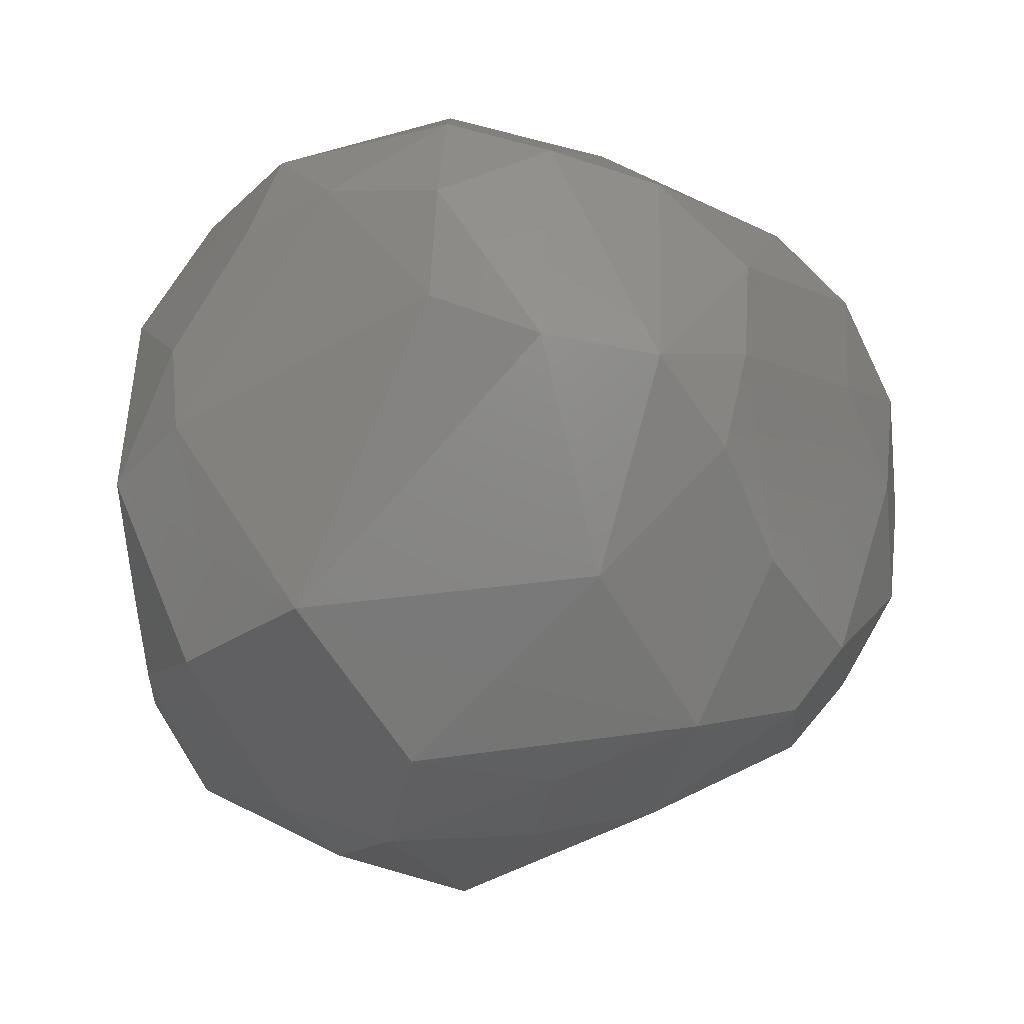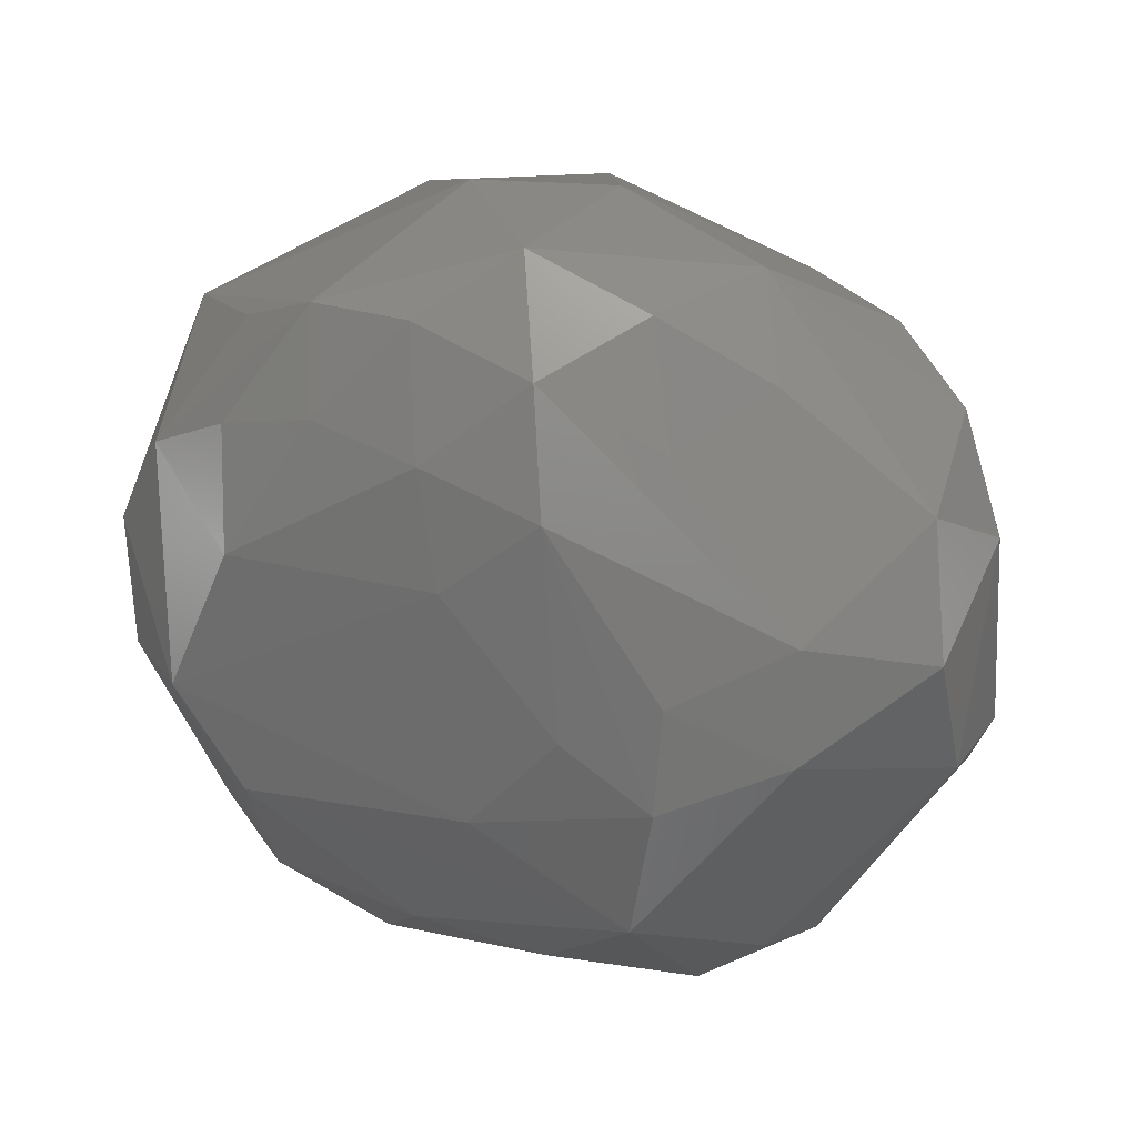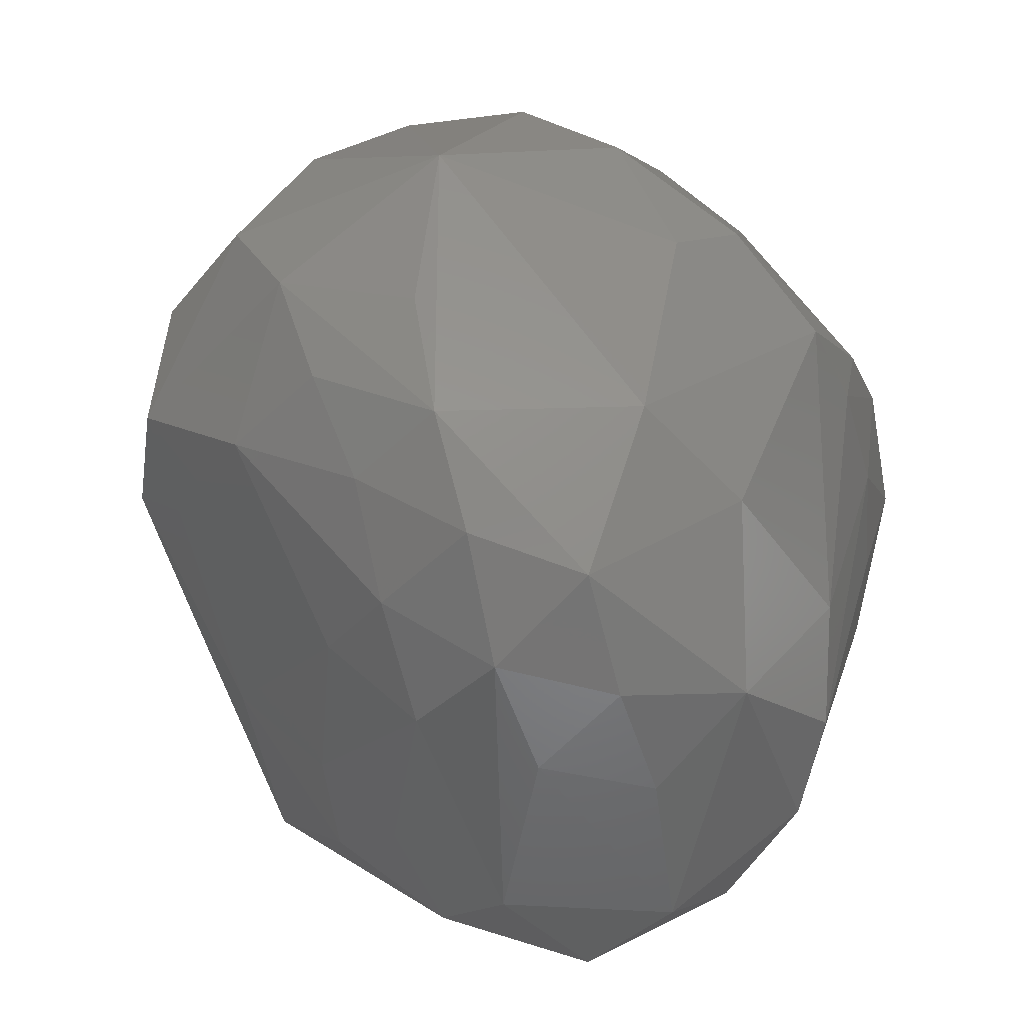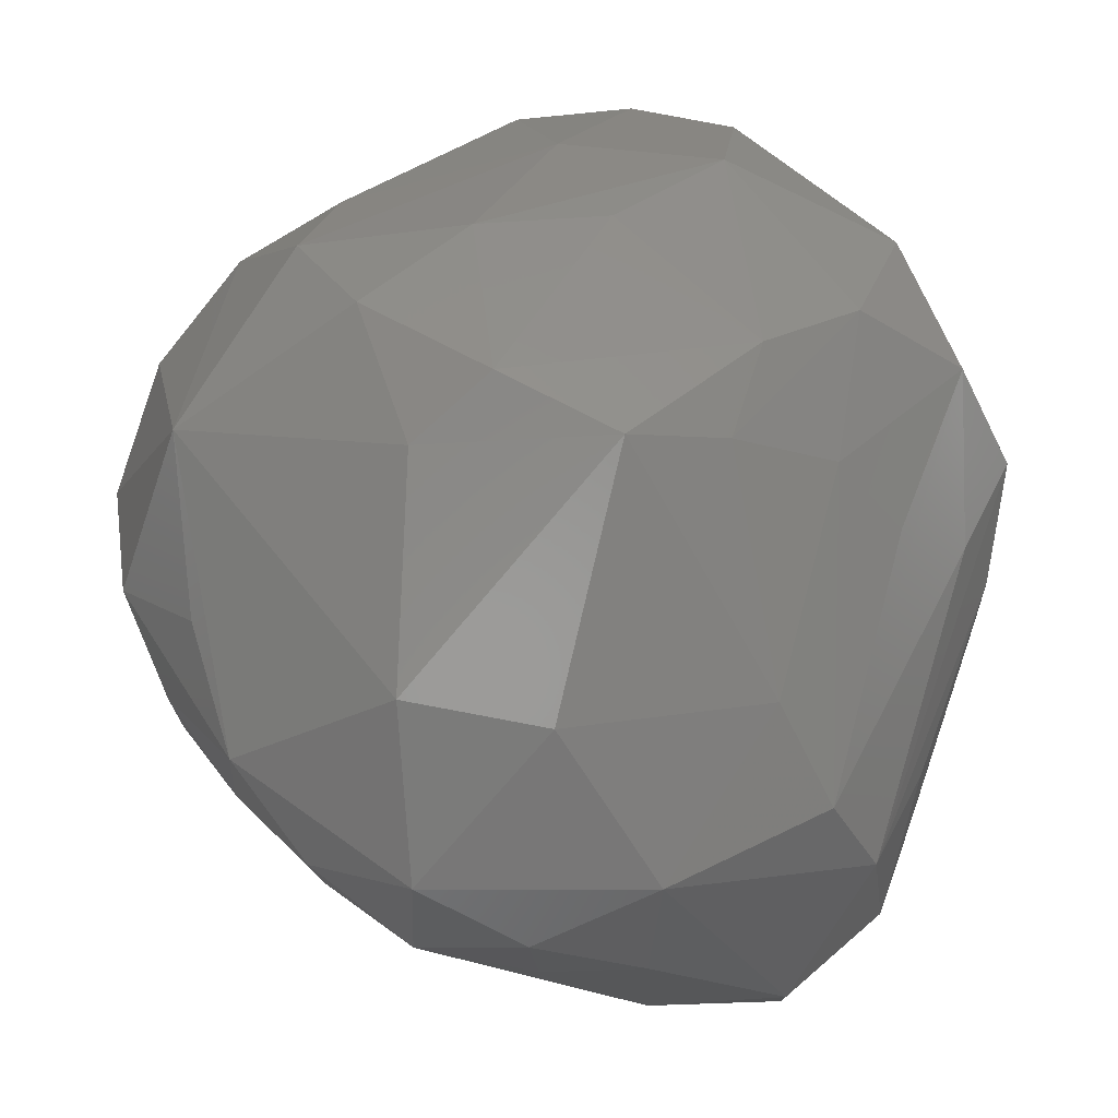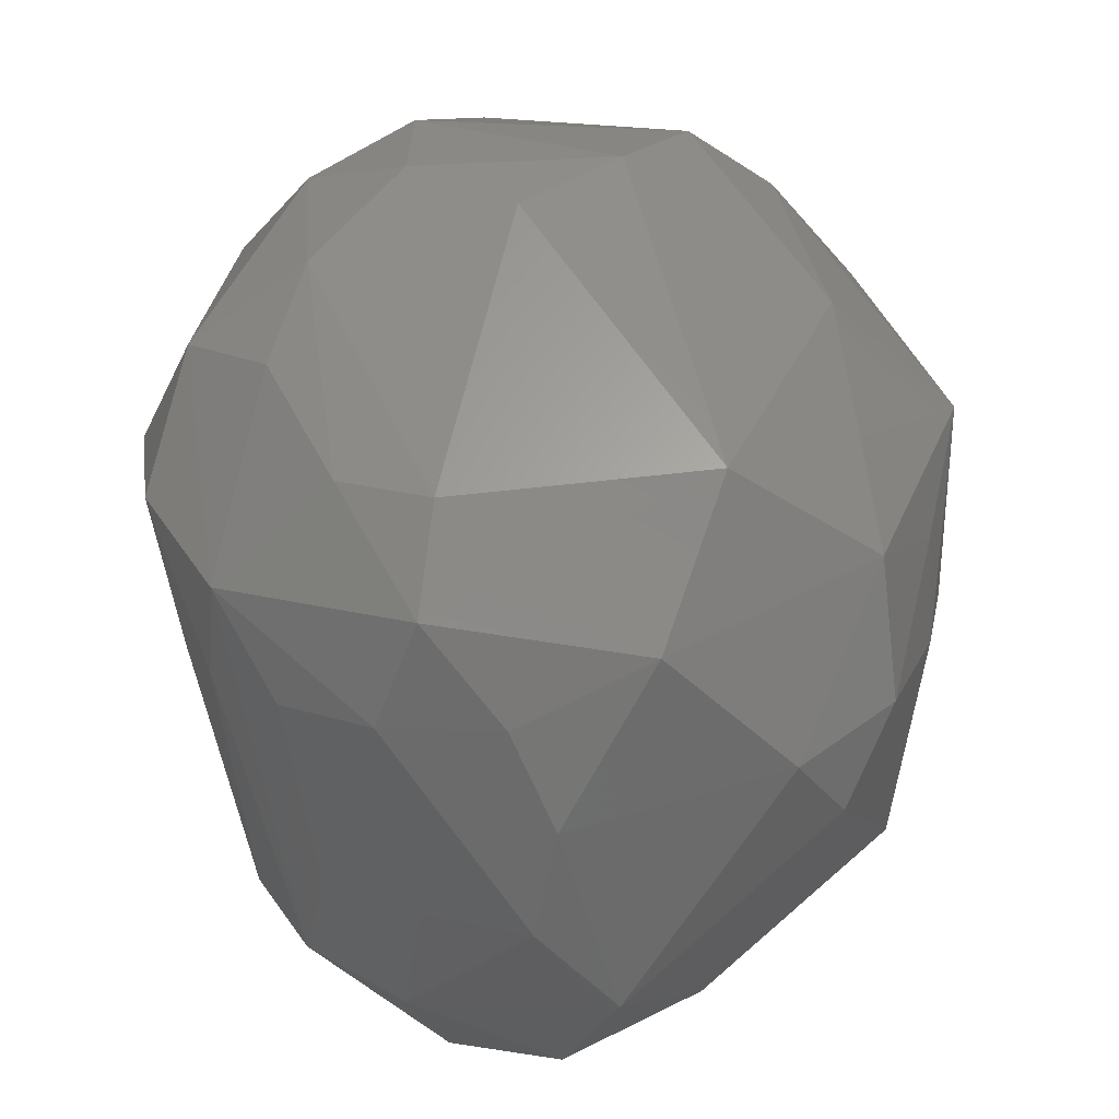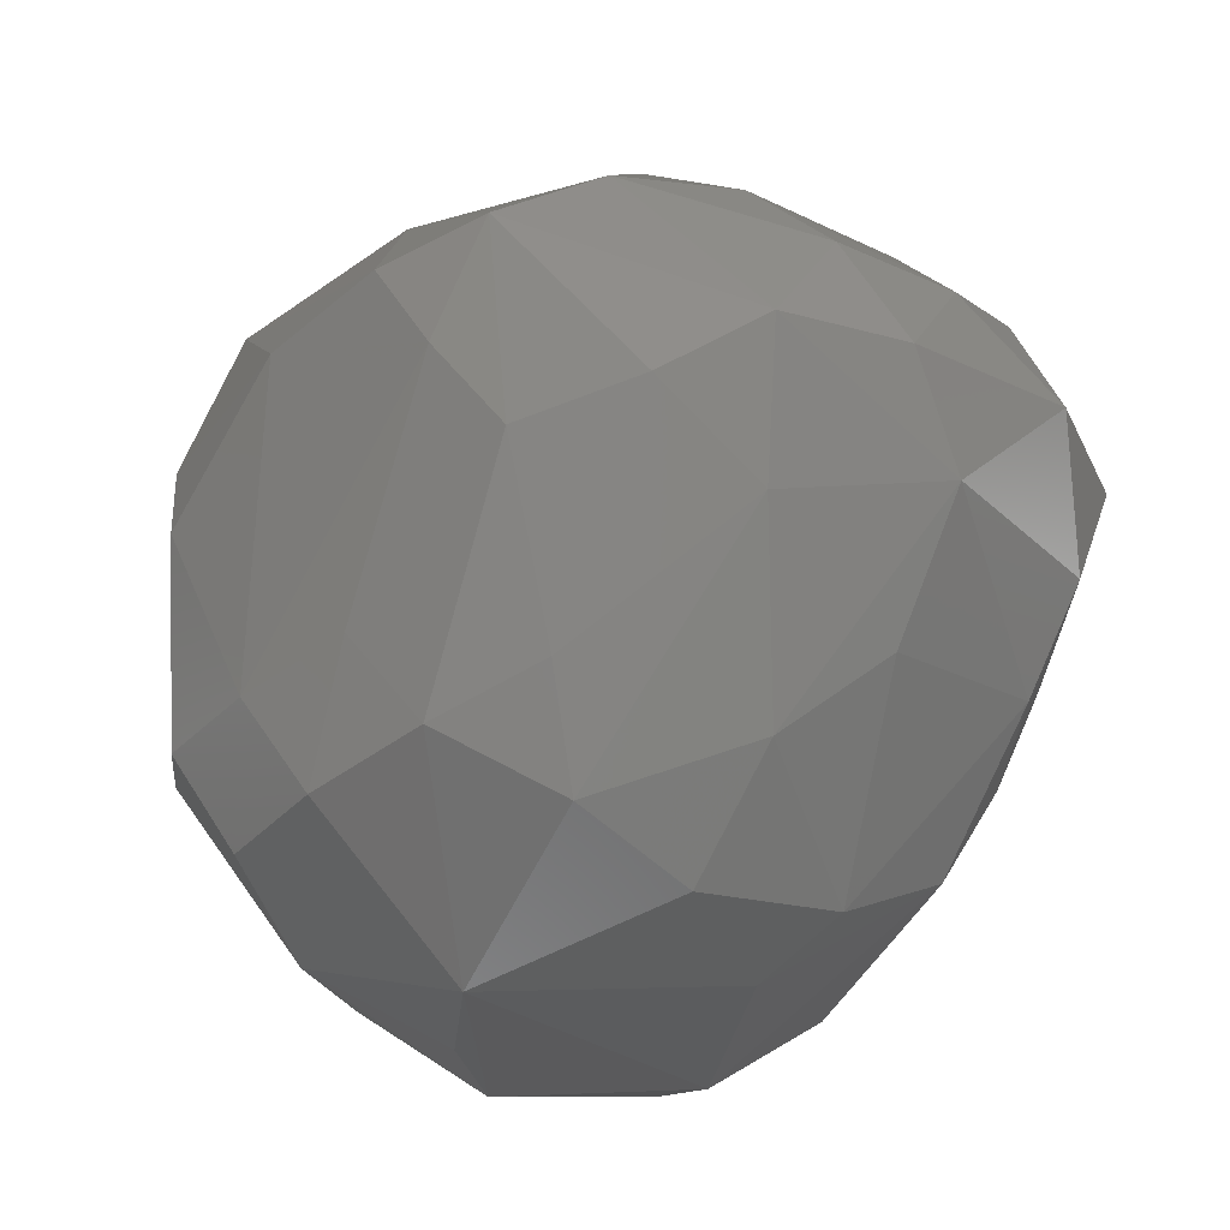
<metadata>
{"format":"stl","ext":"stl","renderer":"f3d","projection":"perspective","resolution":1024,"background":"white","views":[{"elev":-36.9,"azim":166.1,"up":"+Z"},{"elev":-5.3,"azim":-14.7,"up":"+Z"},{"elev":-47.3,"azim":-44.4,"up":"+Y"},{"elev":-16.8,"azim":-2.3,"up":"+Y"},{"elev":15.3,"azim":117.1,"up":"+Y"},{"elev":49.7,"azim":-37.7,"up":"+Y"}]}
</metadata>
<code>
# stl→obj: 97 verts, 190 faces
v 0.454 -0.6046 -0.3887
v 0.5899 -0.4446 -0.2981
v 0.5166 -0.6474 -0.01192
v 0.3639 -0.771 -0.234
v 0.1403 -0.6979 -0.3963
v 0.2236 -0.2819 -0.6882
v -0.05284 -0.4138 -0.6598
v 0.1622 -0.1009 -0.7489
v 0.5806 0.0552 -0.5166
v 0.425 0.3294 -0.5553
v 0.7458 0.1105 -0.1777
v 0.2155 0.5705 0.472
v 0.4294 0.267 0.5471
v 0.522 0.4591 0.3851
v 0.6607 0.2893 -0.162
v 0.7338 0.1145 0.2117
v 0.7239 -0.08161 -0.08372
v 0.345 -0.7964 0.0001186
v 0.1191 -0.7835 -0.2117
v -0.4745 -0.6282 0.3092
v -0.3005 -0.7458 0.1976
v -0.3015 -0.6881 0.4224
v -0.4577 -0.6152 0.07775
v -0.06251 -0.5866 -0.4709
v -0.2788 -0.7106 -0.02106
v -0.2126 -0.5583 -0.3553
v -0.3196 -0.3741 -0.4788
v -0.6489 -0.1046 -0.4209
v -0.7778 -0.1211 -0.2431
v -0.1103 -0.07645 -0.7099
v -0.6307 0.2471 -0.4152
v -0.8148 0.08621 -0.157
v -0.7413 0.2863 -0.04098
v -0.319 0.2941 -0.6651
v -0.2682 0.6744 -0.3283
v -0.07975 0.5086 -0.523
v 0.0864 0.7565 -0.2066
v 0.1732 0.1472 -0.7241
v 0.6248 -0.2457 -0.3594
v 0.362 -0.1685 -0.6607
v 0.6231 0.2162 0.4119
v 0.3884 0.003894 0.535
v 0.25 0.7073 0.3129
v 0.4788 -0.6018 0.2083
v 0.1019 -0.6838 0.4123
v 0.3876 -0.538 0.3637
v -0.5108 0.3933 0.484
v -0.622 0.4485 0.2778
v -0.7073 0.06791 0.4683
v -0.4036 0.2368 0.6256
v -0.2158 0.4001 0.5713
v -0.444 0.5347 0.3471
v -0.3214 0.7078 0.08001
v -0.1338 0.7792 0.1782
v -0.315 -0.02642 0.6782
v -0.3287 -0.4184 0.5912
v 0.02573 -0.01524 0.7138
v -0.6036 -0.465 0.362
v -0.8122 -0.1246 0.1717
v -0.7184 -0.3156 -0.03855
v -0.07983 -0.4624 0.5854
v 0.257 0.1764 0.6303
v 0.2734 0.6952 -0.1058
v 0.2736 0.7433 0.1057
v -0.1209 0.7784 -0.2315
v 0.4489 0.6028 0.1931
v 0.6808 0.3022 0.008955
v 0.5979 -0.4422 -0.0895
v 0.7072 -0.0754 0.108
v -0.08693 -0.7691 0.08772
v -0.1113 -0.7623 0.3098
v -0.07135 -0.6752 -0.3048
v -0.41 -0.553 -0.1164
v -0.09902 0.1125 -0.7061
v -0.3416 -0.05908 -0.6402
v -0.4075 0.5019 -0.4278
v -0.5398 0.2144 -0.5471
v -0.7662 0.2932 0.1771
v 0.05966 0.3118 -0.6347
v 0.6795 -0.06784 -0.3003
v 0.5073 -0.07417 0.4202
v 0.2883 -0.3882 0.4769
v -0.06675 0.6457 0.3634
v 0.07445 0.7944 0.2017
v -0.182 0.09026 0.7137
v 0.6383 -0.06503 0.2837
v -0.8435 0.0874 0.0655
v -0.3081 0.7014 -0.1289
v -0.673 -0.2355 0.3785
v -0.7261 -0.3188 0.1792
v -0.6069 -0.4822 0.1667
v 0.2016 0.004744 0.6427
v 0.5773 0.4525 0.1953
v 0.5763 -0.4267 0.1108
v 0.09051 -0.7791 0.201
v 0.01641 0.419 0.5726
v -0.6115 0.4422 0.06456
f 1 2 3
f 3 4 1
f 1 4 5
f 6 7 8
f 7 1 5
f 7 6 1
f 9 10 11
f 12 13 14
f 15 11 10
f 11 16 17
f 4 3 18
f 5 4 19
f 4 18 19
f 20 21 22
f 20 23 21
f 5 24 7
f 21 25 19
f 21 23 25
f 24 25 26
f 27 7 24
f 24 26 27
f 28 27 29
f 7 27 28
f 7 30 8
f 31 29 32
f 32 33 31
f 34 35 36
f 37 10 36
f 10 9 38
f 2 1 39
f 39 17 2
f 6 40 1
f 40 39 1
f 9 39 40
f 8 40 6
f 8 38 40
f 40 38 9
f 14 13 41
f 16 14 41
f 42 41 13
f 14 43 12
f 44 18 3
f 44 45 18
f 44 46 45
f 47 48 49
f 50 47 49
f 50 51 47
f 48 47 52
f 48 52 53
f 53 52 54
f 49 55 50
f 49 56 55
f 55 56 57
f 56 49 58
f 58 20 22
f 56 58 22
f 59 29 60
f 61 57 56
f 22 61 56
f 45 61 22
f 13 12 62
f 10 37 63
f 63 37 64
f 63 15 10
f 65 53 54
f 65 36 35
f 36 65 37
f 43 14 66
f 64 43 66
f 64 66 63
f 66 15 63
f 15 66 67
f 11 15 67
f 67 16 11
f 2 68 3
f 68 2 17
f 69 17 16
f 68 69 3
f 17 69 68
f 69 16 44
f 19 70 21
f 19 18 70
f 22 21 71
f 70 71 21
f 71 45 22
f 24 5 72
f 72 5 19
f 24 72 25
f 72 19 25
f 29 27 73
f 27 26 73
f 60 29 73
f 73 26 25
f 73 25 23
f 23 60 73
f 34 74 30
f 74 8 30
f 74 34 38
f 38 8 74
f 75 7 28
f 75 30 7
f 75 34 30
f 76 35 34
f 33 76 31
f 31 77 29
f 29 77 28
f 77 31 76
f 77 76 34
f 28 77 75
f 75 77 34
f 48 78 49
f 36 79 34
f 79 38 34
f 79 36 10
f 38 79 10
f 39 9 80
f 80 9 11
f 80 17 39
f 17 80 11
f 42 46 81
f 41 81 46
f 41 42 81
f 82 46 42
f 82 57 61
f 45 46 82
f 61 45 82
f 83 51 12
f 51 83 47
f 47 83 52
f 54 52 83
f 43 64 84
f 84 54 83
f 54 84 65
f 37 65 84
f 84 64 37
f 83 12 84
f 12 43 84
f 85 51 50
f 55 85 50
f 57 85 55
f 85 57 62
f 44 86 46
f 86 41 46
f 16 86 44
f 86 16 41
f 59 87 29
f 32 29 87
f 49 78 87
f 87 59 49
f 87 78 33
f 33 32 87
f 88 35 76
f 76 33 88
f 88 65 35
f 53 65 88
f 89 58 49
f 89 59 58
f 49 59 89
f 58 59 90
f 60 90 59
f 23 20 91
f 91 60 23
f 90 60 91
f 91 20 58
f 90 91 58
f 57 92 62
f 92 57 82
f 92 82 42
f 62 92 13
f 13 92 42
f 93 14 16
f 93 16 67
f 66 14 93
f 67 66 93
f 3 94 44
f 94 69 44
f 94 3 69
f 70 18 95
f 95 71 70
f 95 18 45
f 71 95 45
f 51 85 96
f 96 12 51
f 62 96 85
f 96 62 12
f 97 53 88
f 48 53 97
f 78 48 97
f 97 88 33
f 78 97 33

</code>
